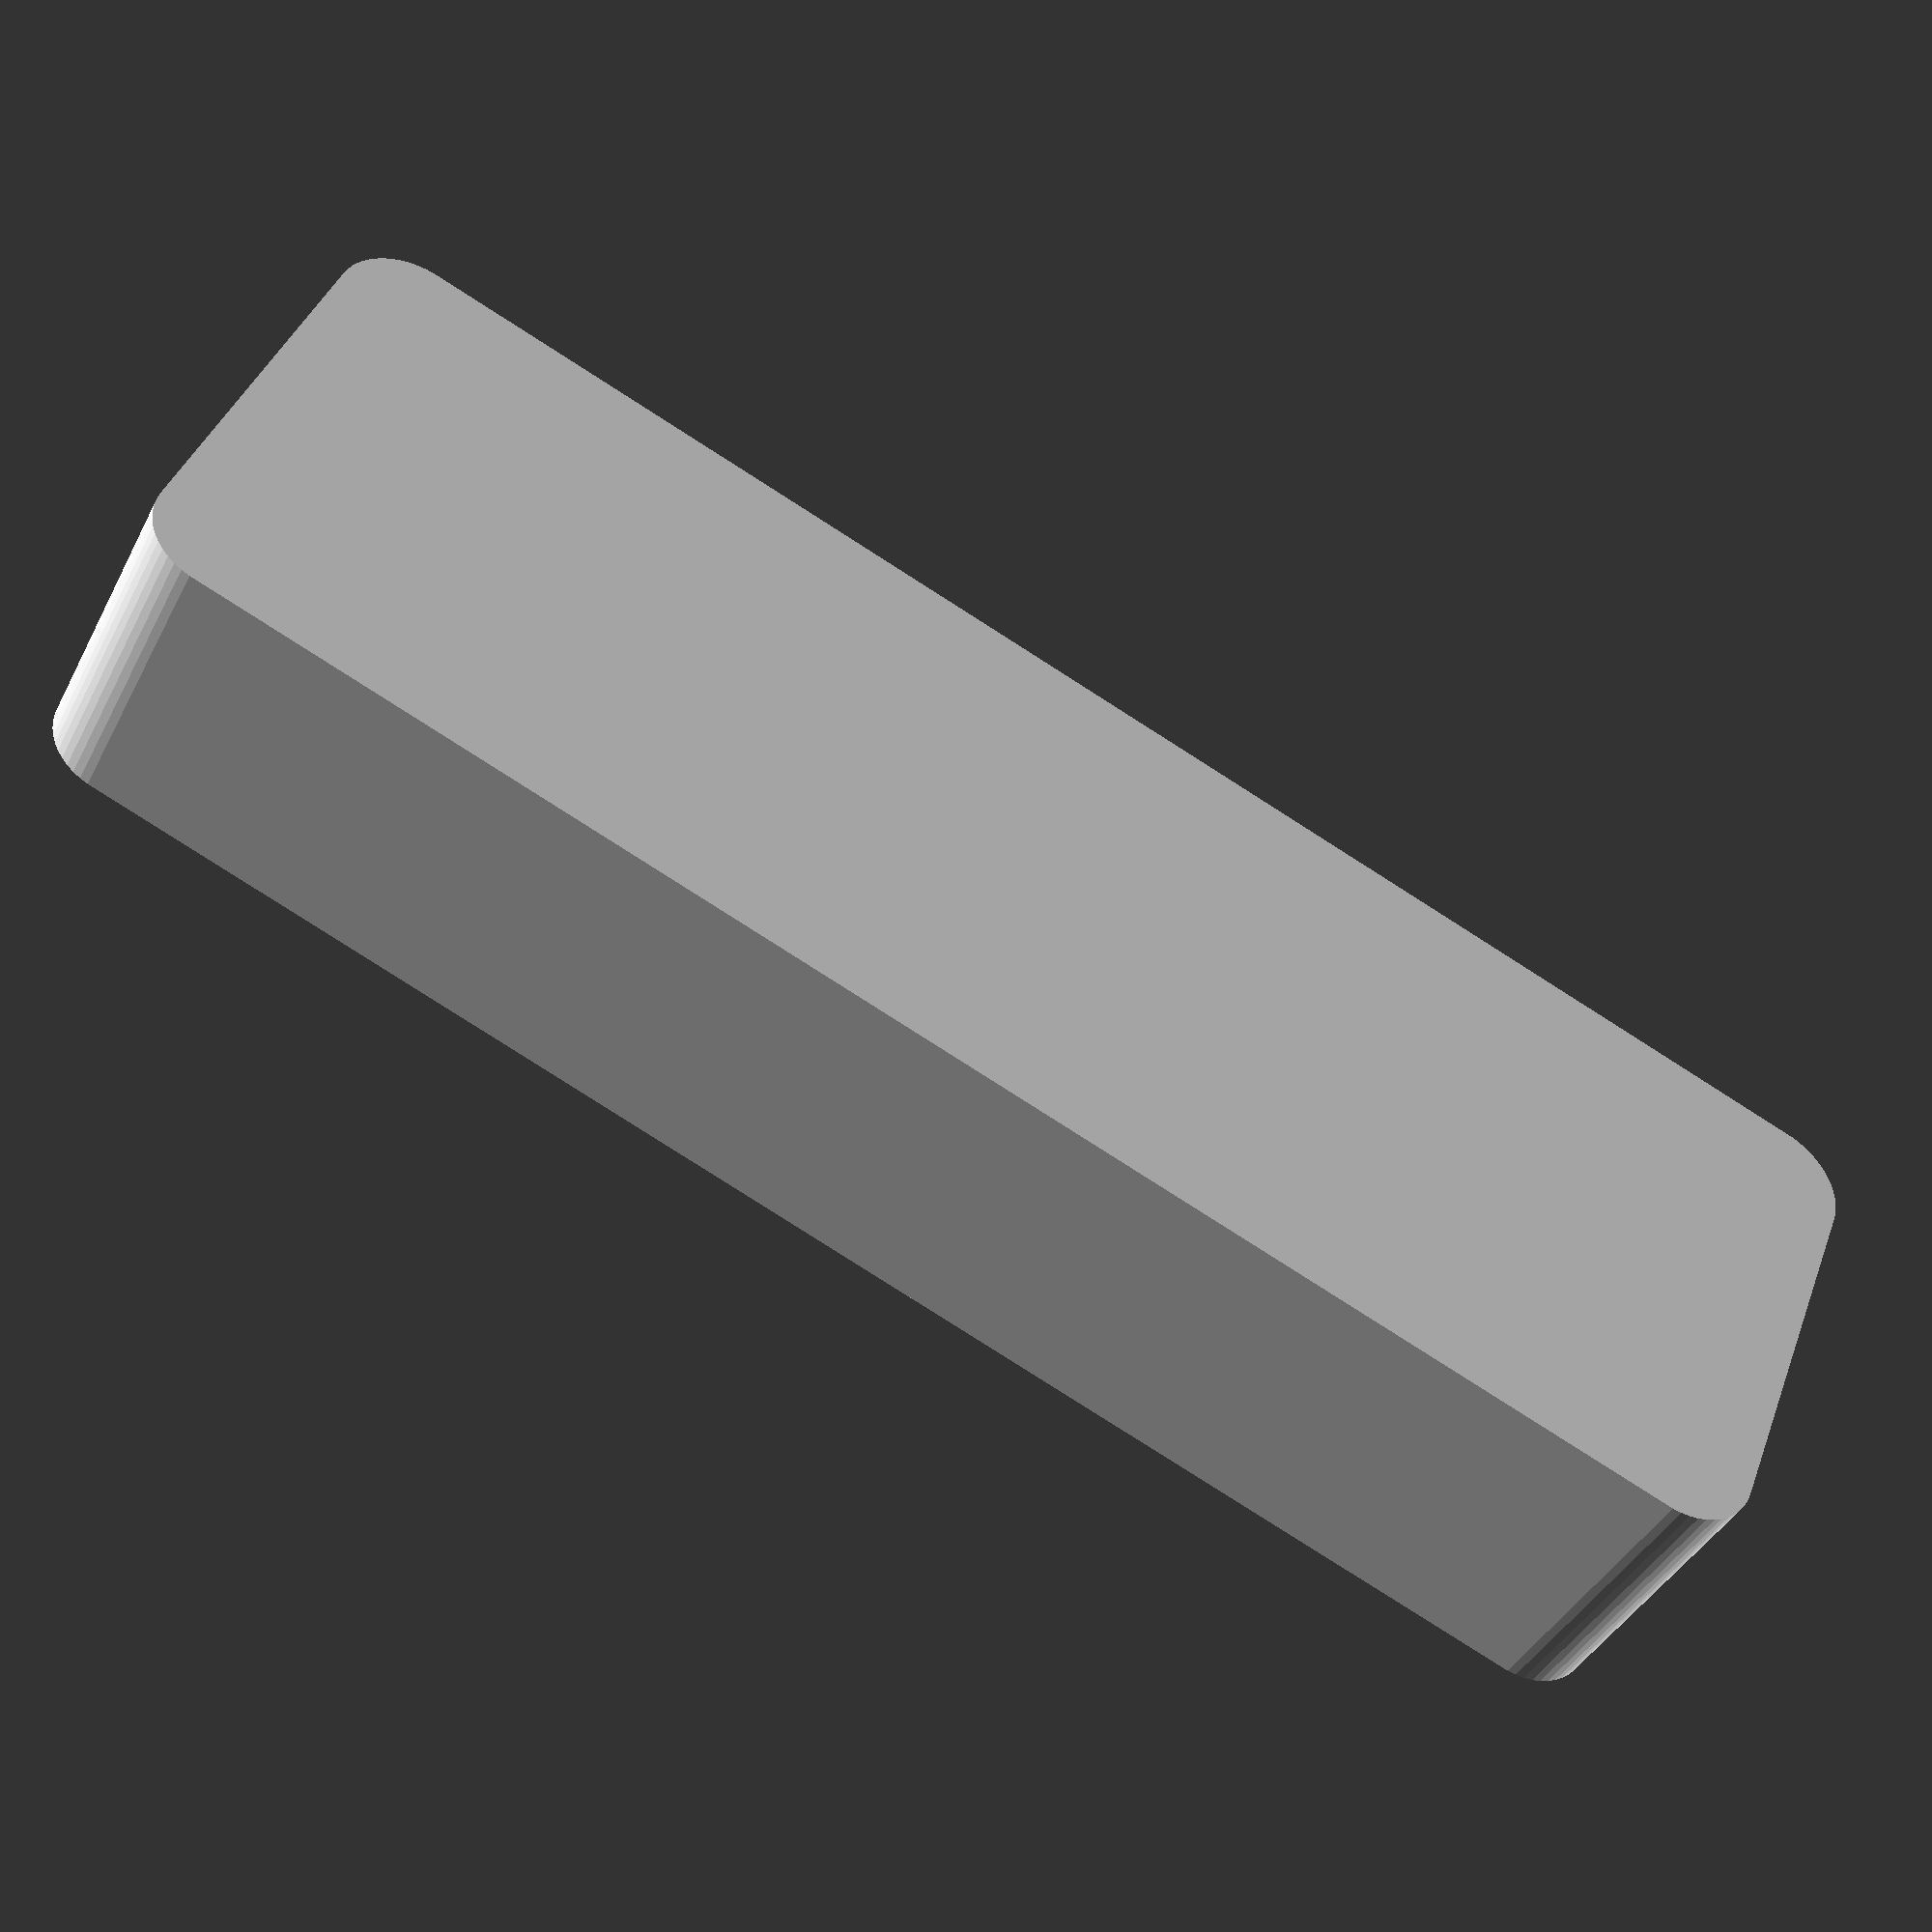
<openscad>
$fn = 50;


difference() {
	union() {
		hull() {
			translate(v = [-55.0000000000, 13.7500000000, 0]) {
				cylinder(h = 21, r = 5);
			}
			translate(v = [55.0000000000, 13.7500000000, 0]) {
				cylinder(h = 21, r = 5);
			}
			translate(v = [-55.0000000000, -13.7500000000, 0]) {
				cylinder(h = 21, r = 5);
			}
			translate(v = [55.0000000000, -13.7500000000, 0]) {
				cylinder(h = 21, r = 5);
			}
		}
	}
	union() {
		translate(v = [0, 0, 2]) {
			hull() {
				translate(v = [-55.0000000000, 13.7500000000, 0]) {
					cylinder(h = 19, r = 4);
				}
				translate(v = [55.0000000000, 13.7500000000, 0]) {
					cylinder(h = 19, r = 4);
				}
				translate(v = [-55.0000000000, -13.7500000000, 0]) {
					cylinder(h = 19, r = 4);
				}
				translate(v = [55.0000000000, -13.7500000000, 0]) {
					cylinder(h = 19, r = 4);
				}
			}
		}
	}
}
</openscad>
<views>
elev=40.8 azim=338.9 roll=154.8 proj=p view=wireframe
</views>
